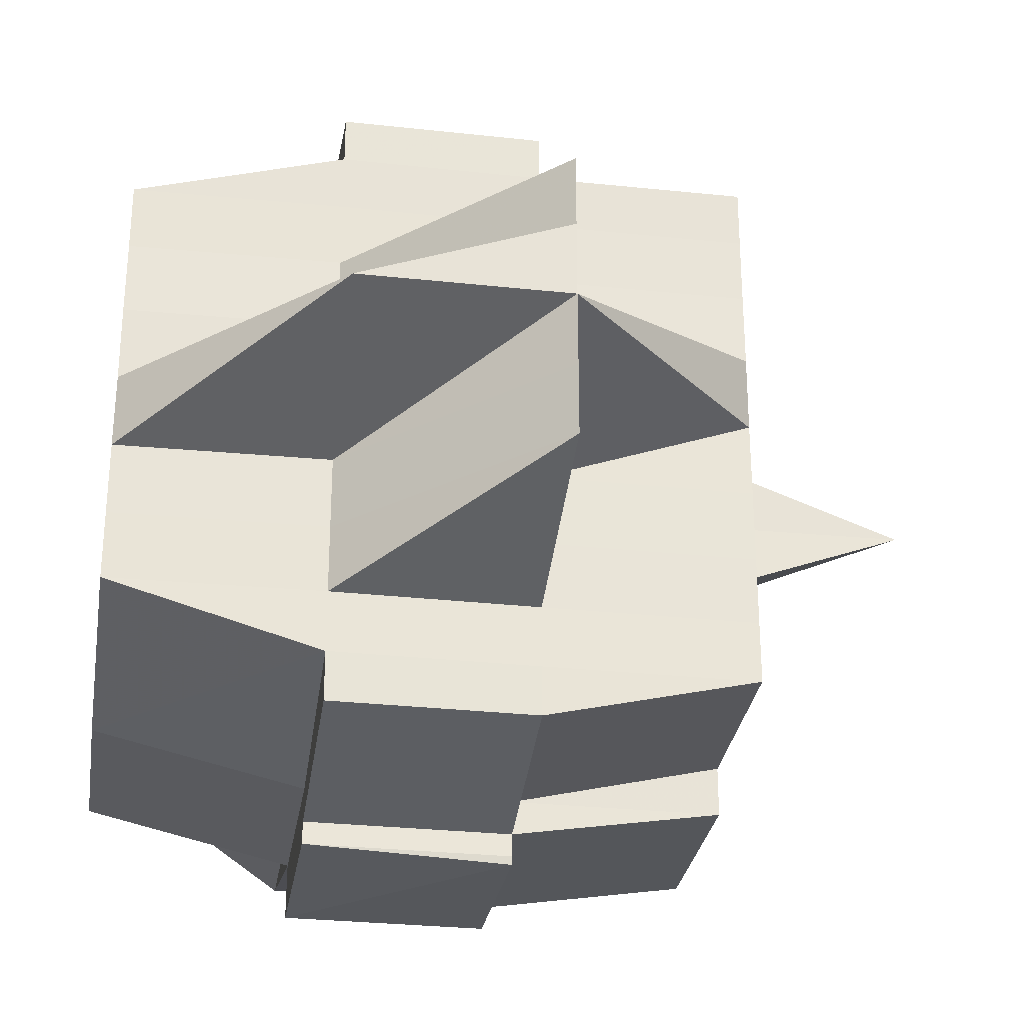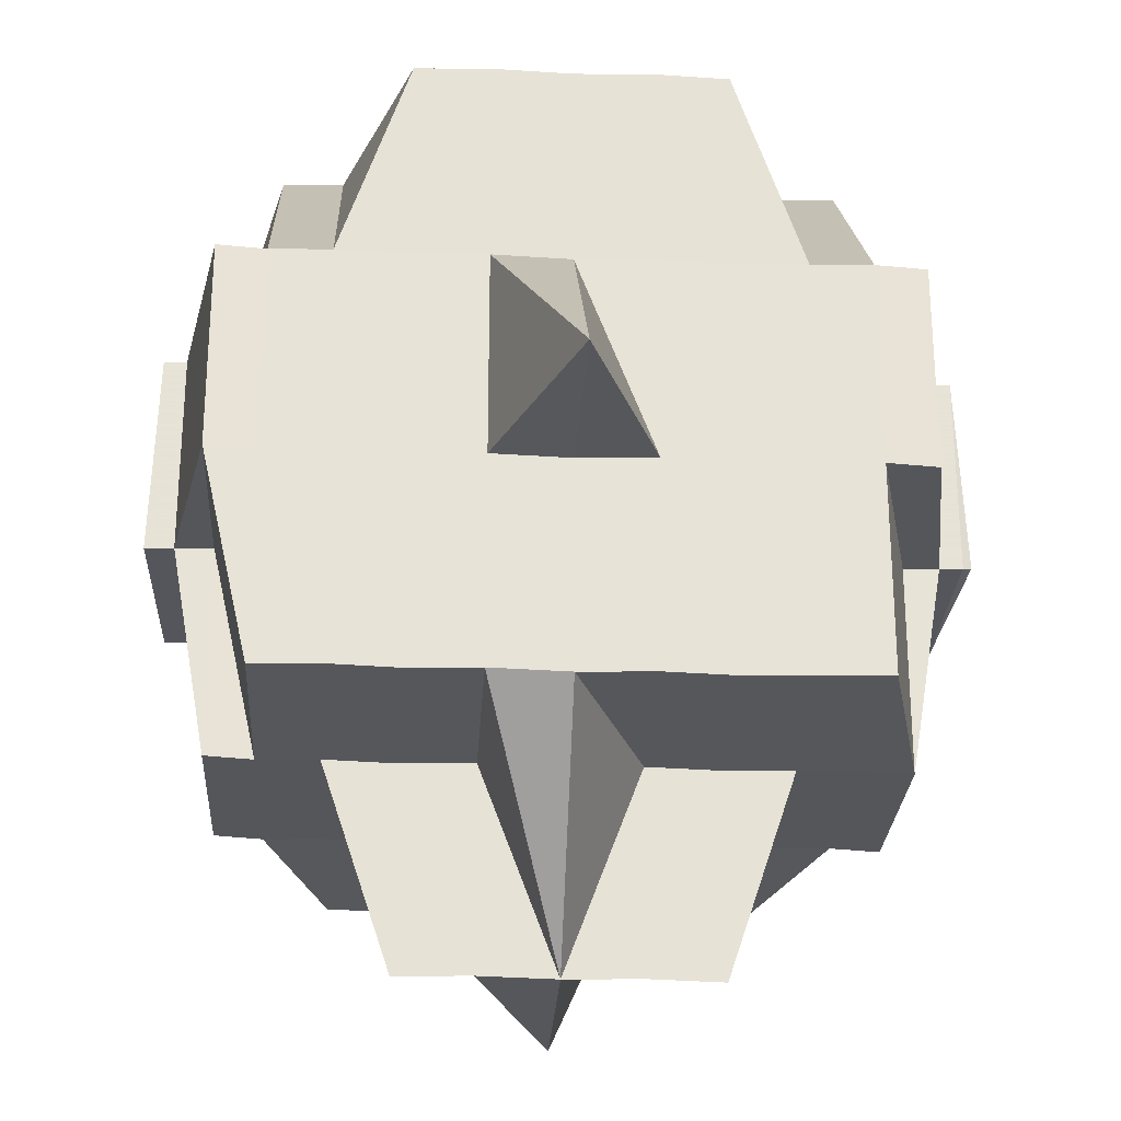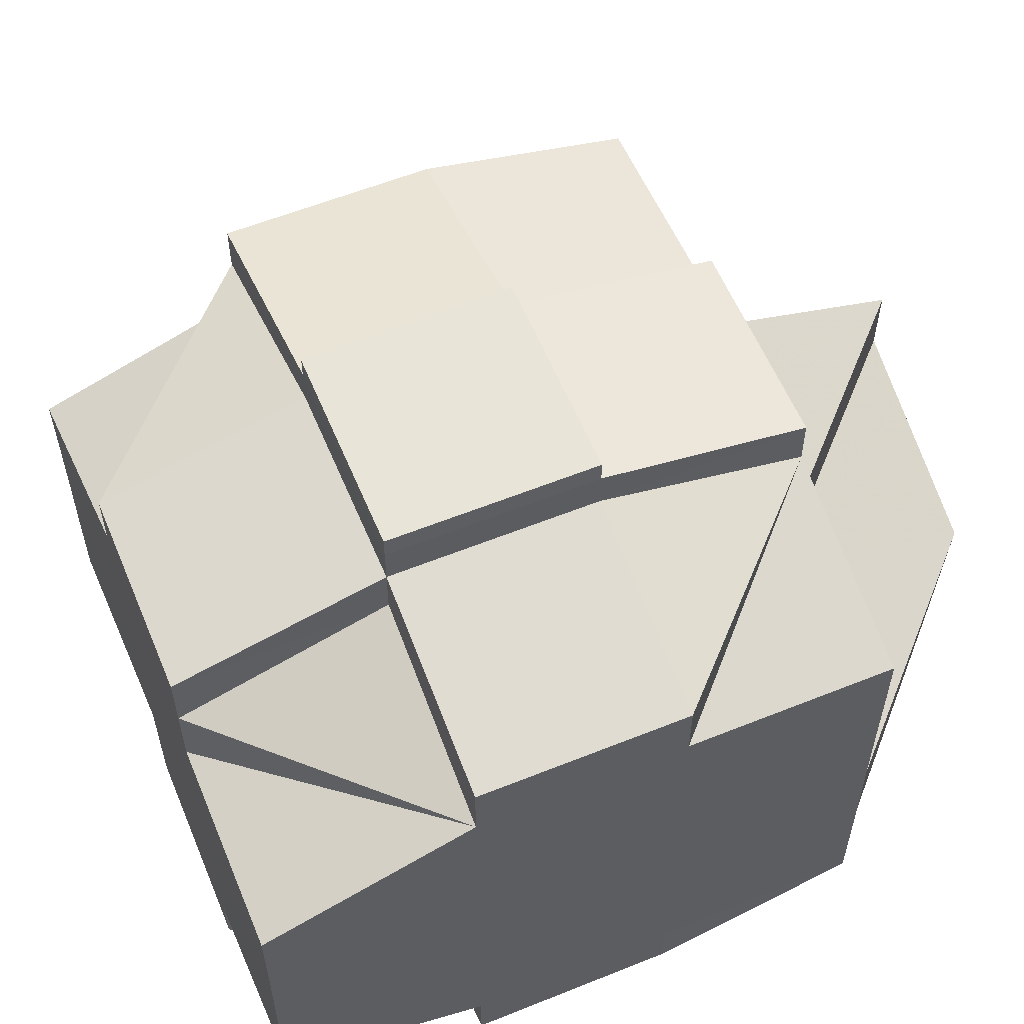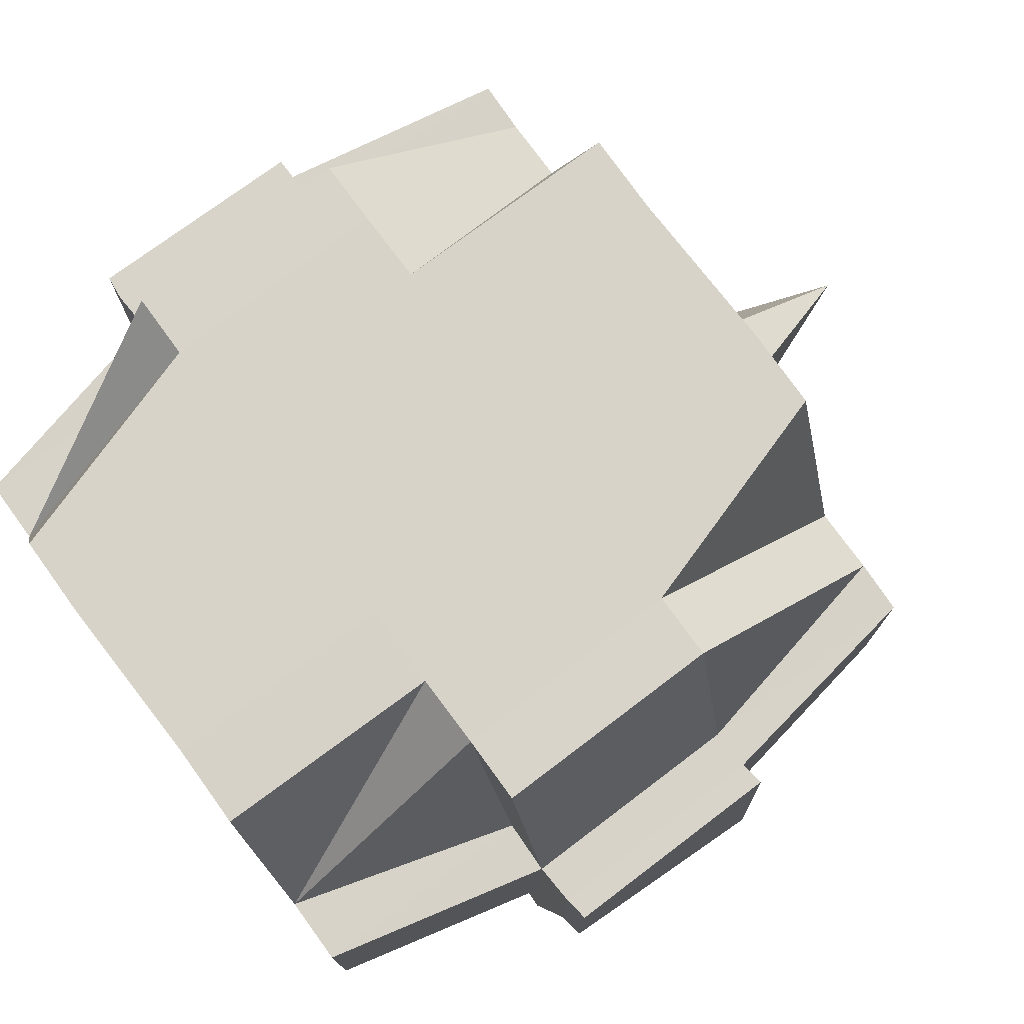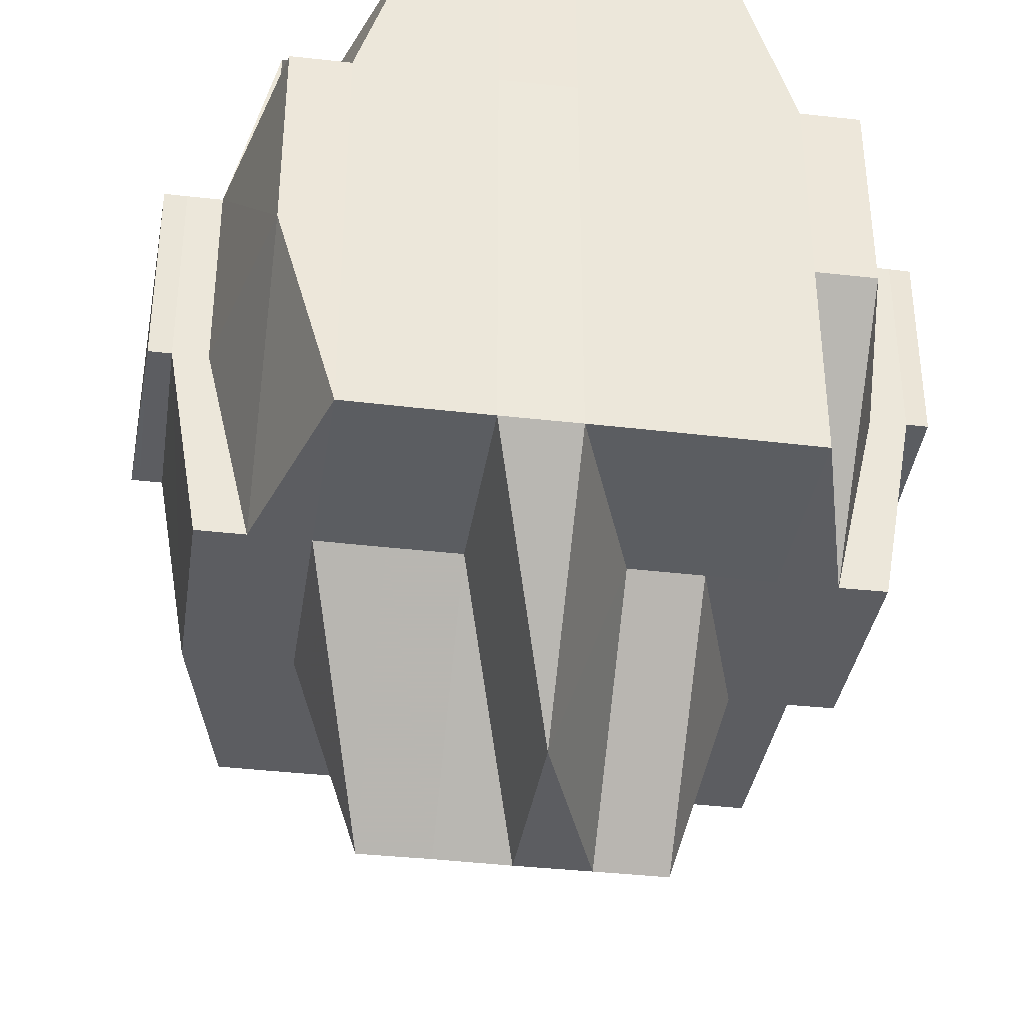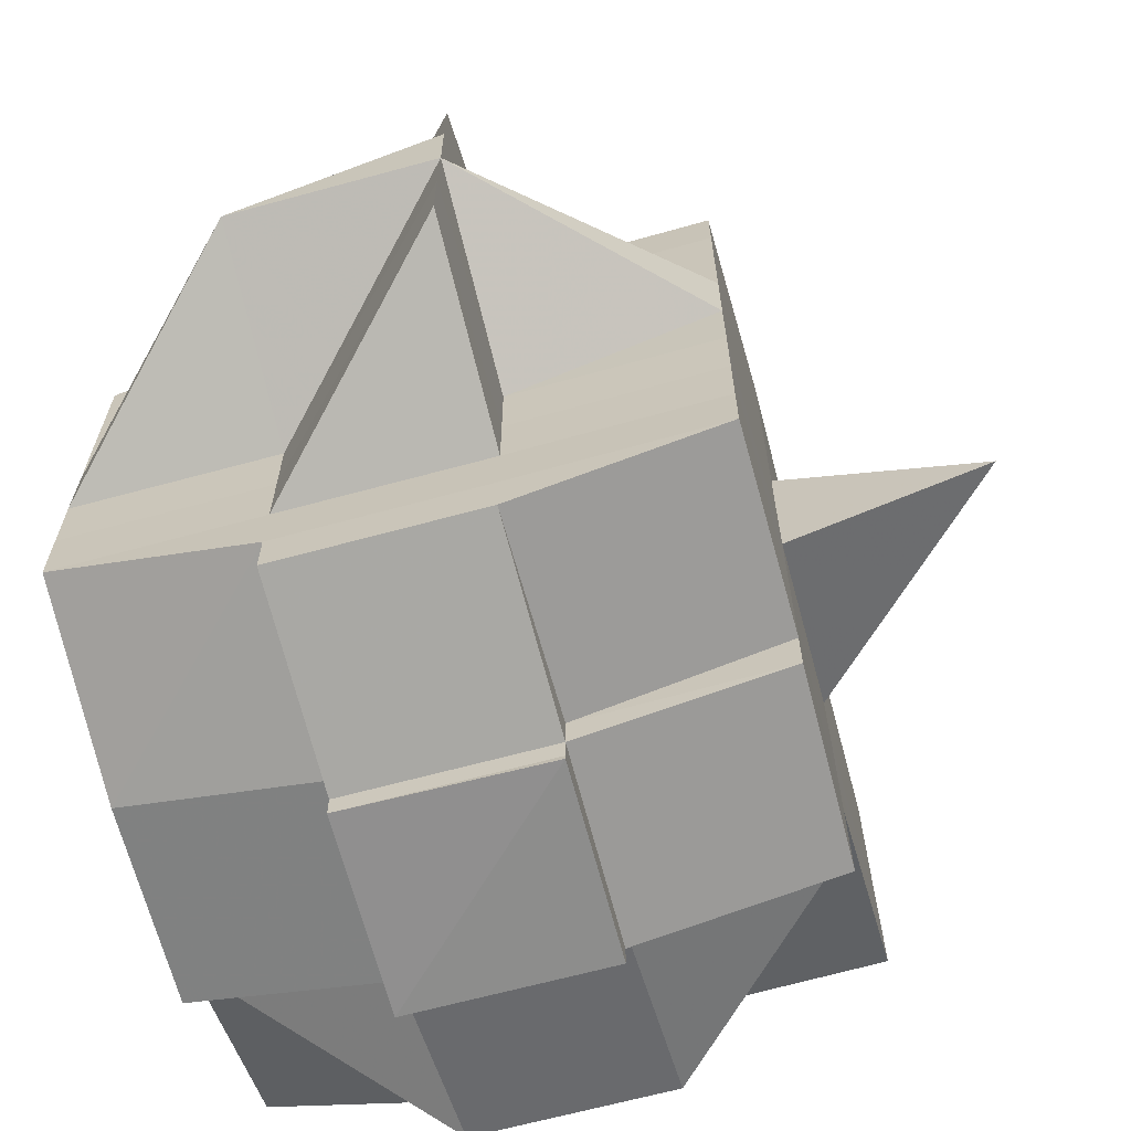
<metadata>
{"format":"obj","ext":"obj","renderer":"f3d","projection":"perspective","resolution":1024,"background":"white","views":[{"elev":-29.1,"azim":-8.6,"up":"+Z"},{"elev":-26.6,"azim":86.7,"up":"+Y"},{"elev":58.4,"azim":-113.0,"up":"+Z"},{"elev":76.5,"azim":-36.6,"up":"+Y"},{"elev":-36.7,"azim":-98.7,"up":"+Y"},{"elev":-66.2,"azim":15.3,"up":"+Z"}]}
</metadata>
<code>
o 50
v 2161 1859 14.87
v 2161 1859 14.87
v 2161 1859 14.87
v 2161 1859 14.87
v 2161 1859 14.87
v 2161 1859 14.86
v 2161 1859 14.87
v 2161 1859 14.87
v 2161 1859 14.87
v 2161 1859 14.87
v 2161 1859 14.87
v 2161 1859 14.86
v 2161 1859 14.87
v 2161 1859 14.87
v 2161 1859 14.87
v 2161 1859 14.86
v 2161 1859 14.87
v 2161 1859 14.86
v 2161 1859 14.86
v 2161 1859 14.86
v 2161 1859 14.86
v 2161 1859 14.86
v 2161 1859 14.86
v 2161 1859 14.86
v 2161 1859 14.86
v 2161 1859 14.86
v 2161 1859 14.86
v 2161 1859 14.86
v 2161 1859 14.86
v 2161 1859 14.87
v 2161 1859 14.86
v 2161 1859 14.86
v 2161 1859 14.86
v 2161 1859 14.86
v 2161 1859 14.86
v 2161 1859 14.86
v 2161 1859 14.86
v 2161 1859 14.86
v 2161 1859 14.86
v 2161 1859 14.86
v 2161 1859 14.87
v 2161 1859 14.86
v 2161 1859 14.86
v 2161 1859 14.86
v 2161 1859 14.86
v 2161 1859 14.86
v 2161 1859 14.86
v 2161 1859 14.86
v 2161 1859 14.86
v 2161 1859 14.86
v 2161 1859 14.86
v 2161 1859 14.86
v 2161 1859 14.86
v 2161 1859 14.86
v 2161 1859 14.86
v 2161 1859 14.86
v 2161 1859 14.86
v 2161 1859 14.86
v 2161 1859 14.86
v 2161 1859 14.86
v 2161 1859 14.86
v 2161 1859 14.86
v 2161 1859 14.86
v 2161 1859 14.86
v 2161 1859 14.86
v 2161 1859 14.86
v 2161 1859 14.86
v 2161 1859 14.86
v 2161 1859 14.86
v 2161 1859 14.86
v 2161 1859 14.86
v 2161 1859 14.85
v 2161 1859 14.85
v 2161 1859 14.86
v 2161 1859 14.85
v 2161 1859 14.85
v 2161 1859 14.85
v 2161 1859 14.85
v 2161 1859 14.86
v 2161 1859 14.85
v 2161 1859 14.85
v 2161 1859 14.85
v 2161 1859 14.85
v 2161 1859 14.85
v 2161 1859 14.85
v 2161 1859 14.85
v 2161 1859 14.84
v 2161 1859 14.85
v 2161 1859 14.84
v 2161 1859 14.84
v 2161 1859 14.85
v 2161 1859 14.85
v 2161 1859 14.84
v 2161 1859 14.85
v 2161 1859 14.84
v 2161 1859 14.85
v 2161 1859 14.84
v 2161 1859 14.84
v 2161 1859 14.84
v 2161 1859 14.84
v 2161 1859 14.85
v 2161 1859 14.84
v 2161 1859 14.84
v 2161 1859 14.84
v 2161 1859 14.84
v 2161 1859 14.84
v 2161 1859 14.84
v 2161 1859 14.84
v 2161 1859 14.83
v 2161 1859 14.84
v 2161 1859 14.83
v 2161 1859 14.84
v 2161 1859 14.83
v 2161 1859 14.83
v 2161 1859 14.83
v 2161 1859 14.83
v 2161 1859 14.83
v 2161 1859 14.84
v 2161 1859 14.83
v 2161 1859 14.83
v 2161 1859 14.84
v 2161 1859 14.83
v 2161 1859 14.83
v 2161 1859 14.83
v 2161 1859 14.83
v 2161 1859 14.83
v 2161 1859 14.84
v 2161 1859 14.83
v 2161 1859 14.83
v 2161 1859 14.83
v 2161 1859 14.83
v 2161 1859 14.83
v 2161 1859 14.83
v 2161 1859 14.83
v 2161 1859 14.83
v 2161 1859 14.83
v 2161 1859 14.83
v 2161 1859 14.83
v 2161 1859 14.83
v 2161 1859 14.83
v 2161 1859 14.83
v 2161 1859 14.83
v 2161 1859 14.83
v 2161 1859 14.83
v 2161 1859 14.83
v 2161 1859 14.83
v 2161 1859 14.83
v 2161 1859 14.83
v 2161 1859 14.83
v 2161 1859 14.83
v 2161 1859 14.83
v 2161 1859 14.83
v 2161 1859 14.83
v 2161 1859 14.83
v 2161 1859 14.84
v 2161 1859 14.83
v 2161 1859 14.84
v 2161 1859 14.83
v 2161 1859 14.84
v 2161 1859 14.84
v 2161 1859 14.84
v 2161 1859 14.83
v 2161 1859 14.84
v 2161 1859 14.84
v 2161 1859 14.84
v 2161 1859 14.84
v 2161 1859 14.84
v 2161 1859 14.84
v 2161 1859 14.84
v 2161 1859 14.84
v 2161 1859 14.84
v 2161 1859 14.84
v 2161 1859 14.84
v 2161 1859 14.85
v 2161 1859 14.84
v 2161 1859 14.85
v 2161 1859 14.84
v 2161 1859 14.84
v 2161 1859 14.84
v 2161 1859 14.85
v 2161 1859 14.85
v 2161 1859 14.85
v 2161 1859 14.85
v 2161 1859 14.85
v 2161 1859 14.84
v 2161 1859 14.84
v 2161 1859 14.85
v 2161 1859 14.84
v 2161 1859 14.84
v 2161 1859 14.84
v 2161 1859 14.84
v 2161 1859 14.85
v 2161 1859 14.85
v 2161 1859 14.85
v 2161 1859 14.85
v 2161 1859 14.86
v 2161 1859 14.86
v 2161 1859 14.85
v 2161 1859 14.86
v 2161 1859 14.85
v 2161 1859 14.85
v 2161 1859 14.85
v 2161 1859 14.85
v 2161 1859 14.85
v 2161 1859 14.85
v 2161 1859 14.86
v 2161 1859 14.85
v 2161 1859 14.85
v 2161 1859 14.85
v 2161 1859 14.85
v 2161 1859 14.85
v 2161 1859 14.85
v 2161 1859 14.84
v 2161 1859 14.85
v 2161 1859 14.85
v 2161 1859 14.85
v 2161 1859 14.85
v 2161 1859 14.85
v 2161 1859 14.85
v 2161 1859 14.85
v 2161 1859 14.86
v 2161 1859 14.86
v 2161 1859 14.86
v 2161 1859 14.86
v 2161 1859 14.86
v 2161 1859 14.85
v 2161 1859 14.86
v 2161 1859 14.86
v 2161 1859 14.86
v 2161 1859 14.86
v 2161 1859 14.85
v 2161 1859 14.85
v 2161 1859 14.85
v 2161 1859 14.85
v 2161 1859 14.85
v 2161 1859 14.84
v 2161 1859 14.85
v 2161 1859 14.85
v 2161 1859 14.84
v 2161 1859 14.84
v 2161 1859 14.84
v 2161 1859 14.84
v 2161 1859 14.84
v 2161 1859 14.84
v 2161 1859 14.84
v 2161 1859 14.84
v 2161 1859 14.84
v 2161 1859 14.84
v 2161 1859 14.83
v 2161 1859 14.83
v 2161 1859 14.83
v 2161 1859 14.84
v 2161 1859 14.83
v 2161 1859 14.83
v 2161 1859 14.83
v 2161 1859 14.83
v 2161 1859 14.83
v 2161 1859 14.83
v 2161 1859 14.83
v 2161 1859 14.83
v 2161 1859 14.83
v 2161 1859 14.83
v 2161 1859 14.83
v 2161 1859 14.83
v 2161 1859 14.84
v 2161 1859 14.83
v 2161 1859 14.83
v 2161 1859 14.84
v 2161 1859 14.84
v 2161 1859 14.84
v 2161 1859 14.83
v 2161 1859 14.83
v 2161 1859 14.84
v 2161 1859 14.84
v 2161 1859 14.85
v 2161 1859 14.85
v 2161 1859 14.84
v 2161 1859 14.84
v 2161 1859 14.84
v 2161 1859 14.84
v 2161 1859 14.86
v 2161 1859 14.86
v 2161 1859 14.86
v 2161 1859 14.86
v 2161 1859 14.86
v 2161 1859 14.86
v 2161 1859 14.86
v 2161 1859 14.86
v 2161 1859 14.86
v 2161 1859 14.86
v 2161 1859 14.86
v 2161 1859 14.86
v 2161 1859 14.86
v 2161 1859 14.86
v 2161 1859 14.85
v 2161 1859 14.85
v 2161 1859 14.85
v 2161 1859 14.85
v 2161 1859 14.85
v 2161 1859 14.85
v 2161 1859 14.85
v 2161 1859 14.85
v 2161 1859 14.85
v 2161 1859 14.85
v 2161 1859 14.85
v 2161 1859 14.86
v 2161 1859 14.86
v 2161 1859 14.86
v 2161 1859 14.86
v 2161 1859 14.85
v 2161 1859 14.86
v 2161 1859 14.85
v 2161 1859 14.85
v 2161 1859 14.85
v 2161 1859 14.86
v 2161 1859 14.85
v 2161 1859 14.85
v 2161 1859 14.85
v 2161 1859 14.85
v 2161 1859 14.85
v 2161 1859 14.84
v 2161 1859 14.84
v 2161 1859 14.84
v 2161 1859 14.84
v 2161 1859 14.84
v 2161 1859 14.85
v 2161 1859 14.85
v 2161 1859 14.85
v 2161 1859 14.85
v 2161 1859 14.84
v 2161 1859 14.83
v 2161 1859 14.83
v 2161 1859 14.83
v 2161 1859 14.83
v 2161 1859 14.83
v 2161 1859 14.83
v 2161 1859 14.83
v 2161 1859 14.83
v 2161 1859 14.83
v 2161 1859 14.83
v 2161 1859 14.83
v 2161 1859 14.83
v 2161 1859 14.83
v 2161 1859 14.83
v 2161 1859 14.83
v 2161 1859 14.83
v 2161 1859 14.83
v 2161 1859 14.83
v 2161 1859 14.83
v 2161 1859 14.83
f 1 2 3
f 2 4 5
f 1 6 7
f 8 9 10
f 11 12 8
f 13 14 10
f 15 16 14
f 17 18 15
f 18 19 20
f 19 21 22
f 23 24 16
f 25 26 13
f 27 28 26
f 26 29 30
f 23 31 32
f 31 33 24
f 34 31 35
f 36 37 31
f 26 38 39
f 39 40 41
f 38 42 29
f 43 44 38
f 45 38 46
f 47 48 40
f 47 49 48
f 50 51 47
f 12 50 52
f 53 47 52
f 52 54 9
f 55 56 54
f 57 58 56
f 38 59 53
f 60 57 47
f 61 60 47
f 51 62 60
f 60 63 57
f 64 59 38
f 65 63 60
f 59 66 42
f 63 67 49
f 64 68 59
f 69 70 66
f 59 69 71
f 68 69 59
f 72 73 67
f 63 72 74
f 75 76 73
f 77 72 63
f 65 77 63
f 78 77 79
f 80 81 77
f 72 75 82
f 77 83 72
f 83 75 72
f 84 83 77
f 81 85 83
f 83 86 75
f 85 87 86
f 88 86 83
f 87 89 90
f 86 91 75
f 75 91 92
f 86 90 91
f 93 90 86
f 91 94 76
f 90 95 91
f 91 95 96
f 90 97 95
f 98 97 90
f 95 99 96
f 97 100 95
f 95 100 99
f 96 99 101
f 97 102 100
f 98 102 97
f 100 103 104
f 105 102 98
f 102 106 100
f 106 107 103
f 100 106 108
f 105 109 102
f 110 105 98
f 109 111 112
f 113 114 111
f 115 114 116
f 117 116 118
f 119 109 105
f 119 120 109
f 121 119 105
f 121 105 110
f 122 119 121
f 122 120 119
f 123 124 122
f 124 125 126
f 127 122 121
f 128 122 127
f 129 130 120
f 130 131 132
f 131 133 134
f 132 135 136
f 137 134 138
f 120 138 139
f 120 137 140
f 141 120 142
f 143 144 141
f 144 145 146
f 132 147 148
f 148 136 149
f 148 149 150
f 151 152 148
f 140 148 153
f 154 151 153
f 155 154 106
f 156 153 106
f 106 153 157
f 153 148 158
f 153 158 157
f 157 158 159
f 159 158 160
f 157 159 161
f 158 162 160
f 159 163 164
f 161 164 165
f 161 159 166
f 166 167 168
f 169 170 167
f 171 169 172
f 173 172 174
f 172 175 176
f 177 178 175
f 160 179 178
f 180 172 181
f 180 181 182
f 181 183 184
f 185 186 183
f 182 181 187
f 188 189 185
f 189 190 191
f 192 193 182
f 194 192 195
f 196 194 197
f 182 187 198
f 195 198 199
f 197 199 31
f 31 199 64
f 199 68 64
f 199 198 68
f 37 200 199
f 200 201 198
f 198 187 202
f 198 202 68
f 187 203 202
f 202 204 68
f 202 203 204
f 68 204 69
f 204 205 69
f 69 205 206
f 203 207 208
f 209 210 205
f 211 212 203
f 212 213 214
f 214 215 207
f 216 214 203
f 203 214 217
f 217 218 205
f 210 219 218
f 205 218 220
f 205 220 206
f 206 220 65
f 206 65 221
f 222 223 221
f 221 224 225
f 220 226 224
f 227 225 228
f 229 230 228
f 231 232 226
f 220 231 233
f 218 231 220
f 218 234 231
f 235 234 218
f 219 236 234
f 234 237 231
f 231 237 84
f 237 238 232
f 234 239 237
f 236 240 239
f 241 239 234
f 240 242 243
f 244 243 239
f 239 245 237
f 239 243 245
f 237 245 88
f 245 246 238
f 243 110 245
f 110 247 246
f 245 110 93
f 243 121 110
f 127 121 243
f 248 128 127
f 249 128 248
f 249 250 251
f 248 127 252
f 253 254 250
f 255 254 256
f 257 256 258
f 259 254 260
f 261 259 262
f 262 263 264
f 265 266 248
f 162 260 267
f 162 267 179
f 160 162 268
f 268 248 269
f 270 265 269
f 271 253 162
f 272 271 162
f 269 248 252
f 273 270 274
f 275 273 276
f 191 269 274
f 274 269 277
f 269 252 277
f 274 277 214
f 214 277 235
f 277 252 241
f 277 278 215
f 252 279 278
f 252 280 279
f 281 282 283
f 284 285 282
f 286 287 283
f 288 289 287
f 290 291 286
f 292 293 289
f 294 292 291
f 295 296 293
f 297 298 296
f 299 300 295
f 300 301 302
f 303 302 304
f 305 304 306
f 307 292 294
f 57 307 294
f 308 307 309
f 307 310 292
f 82 310 307
f 311 312 307
f 312 313 310
f 310 314 315
f 313 316 317
f 92 317 310
f 310 317 318
f 317 319 314
f 101 320 319
f 96 101 317
f 317 101 303
f 321 165 320
f 101 321 180
f 99 321 101
f 322 323 321
f 323 324 161
f 321 161 325
f 108 161 321
f 326 327 328
f 329 330 327
f 331 332 333
f 334 332 335
f 332 336 337
f 338 337 339
f 340 336 341
f 342 341 343
f 344 340 345
f 346 347 348
f 348 349 350

</code>
